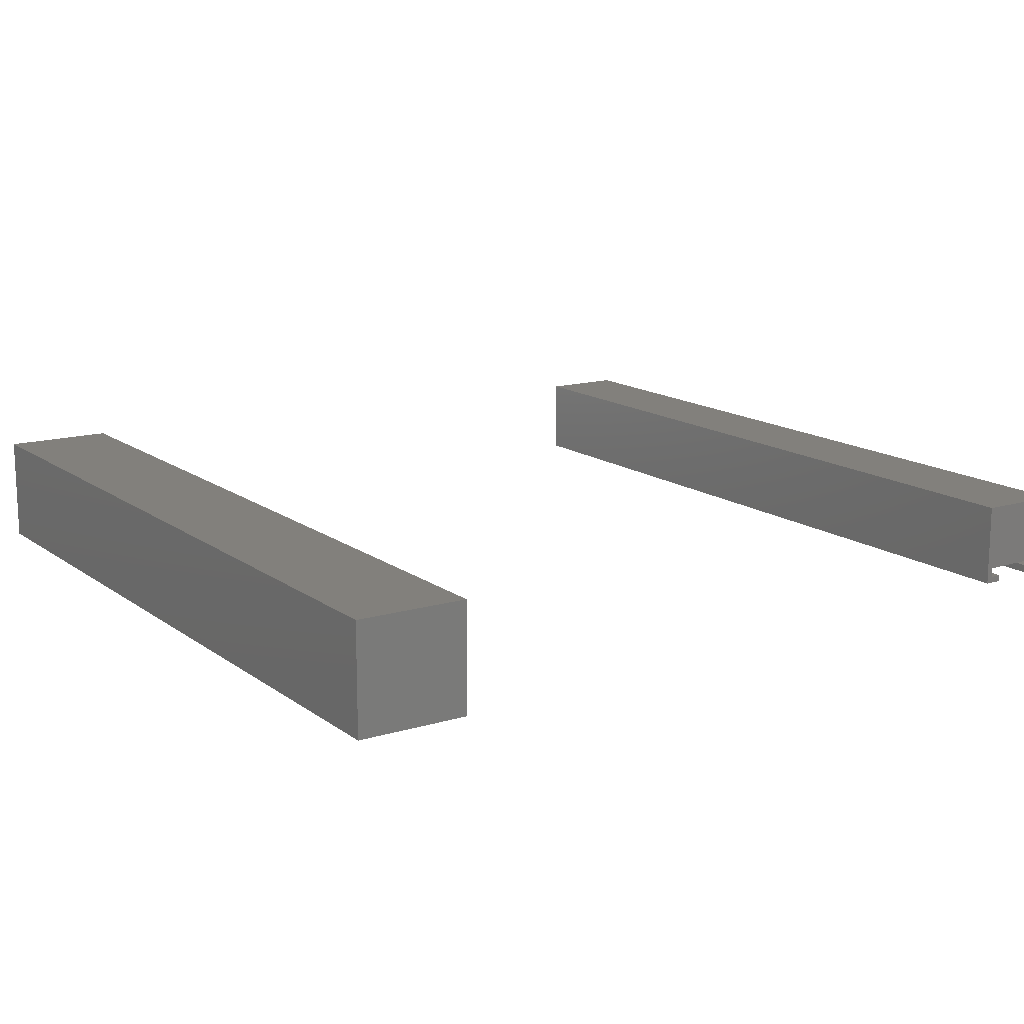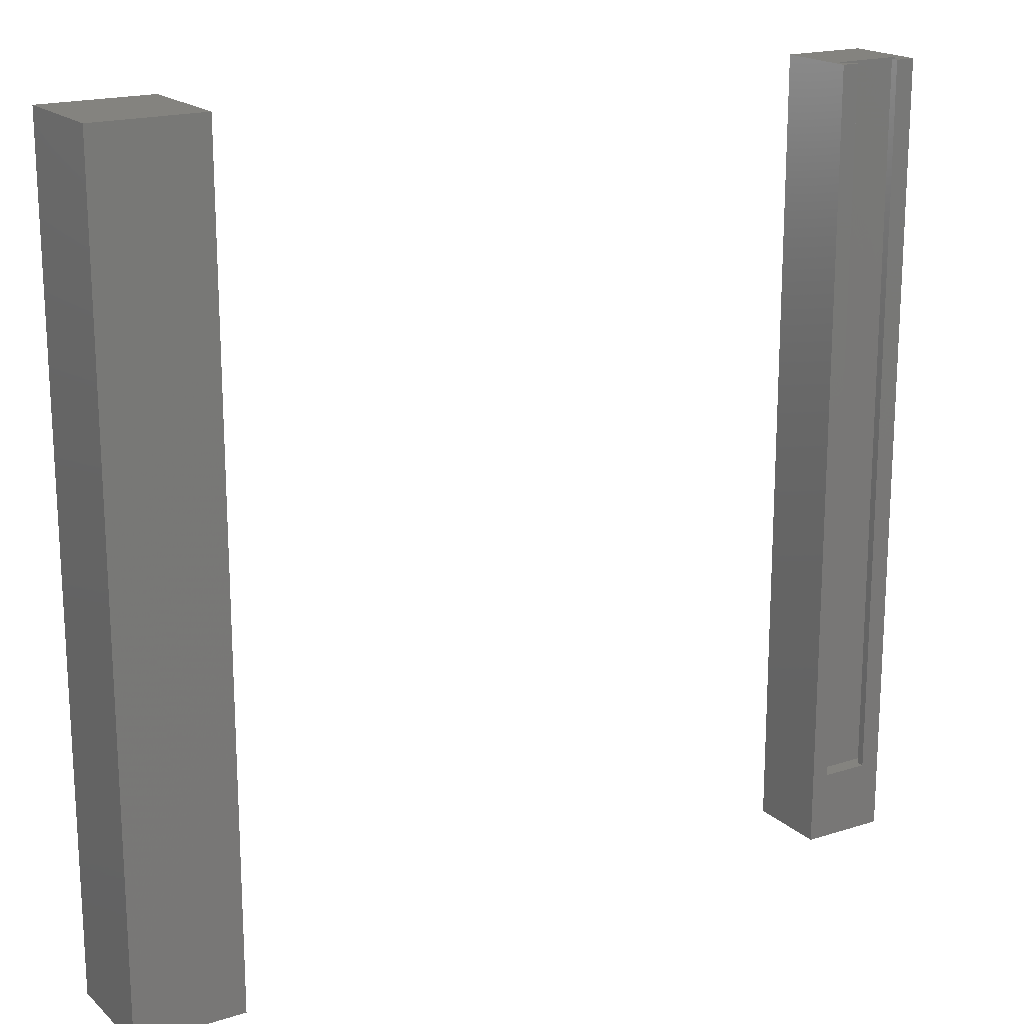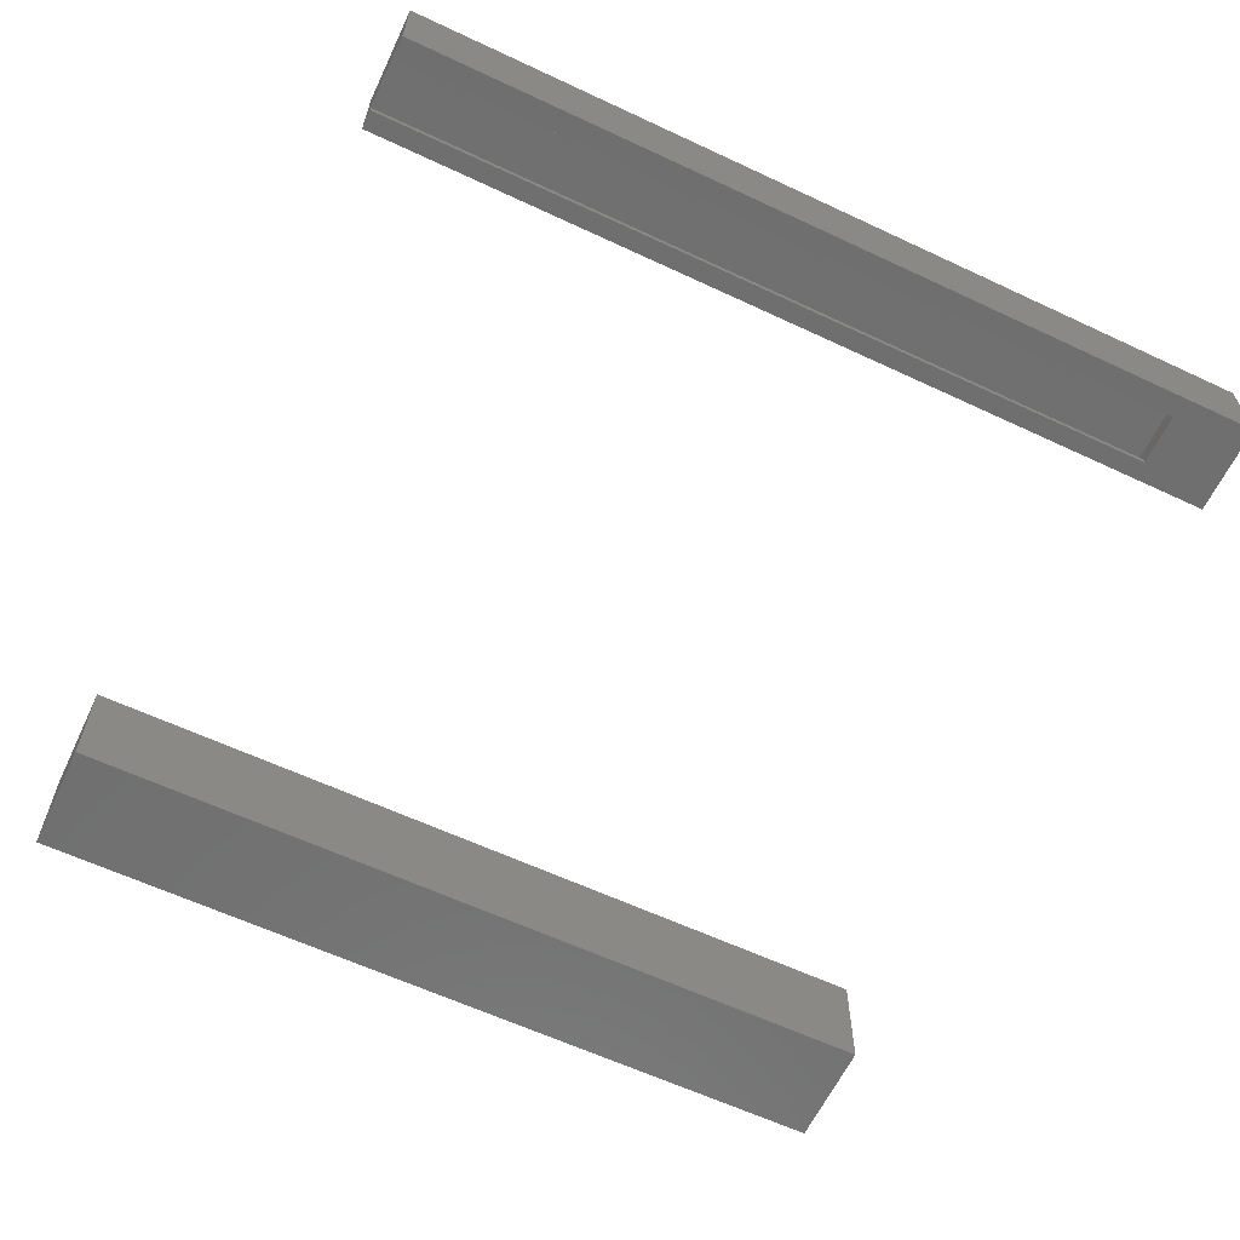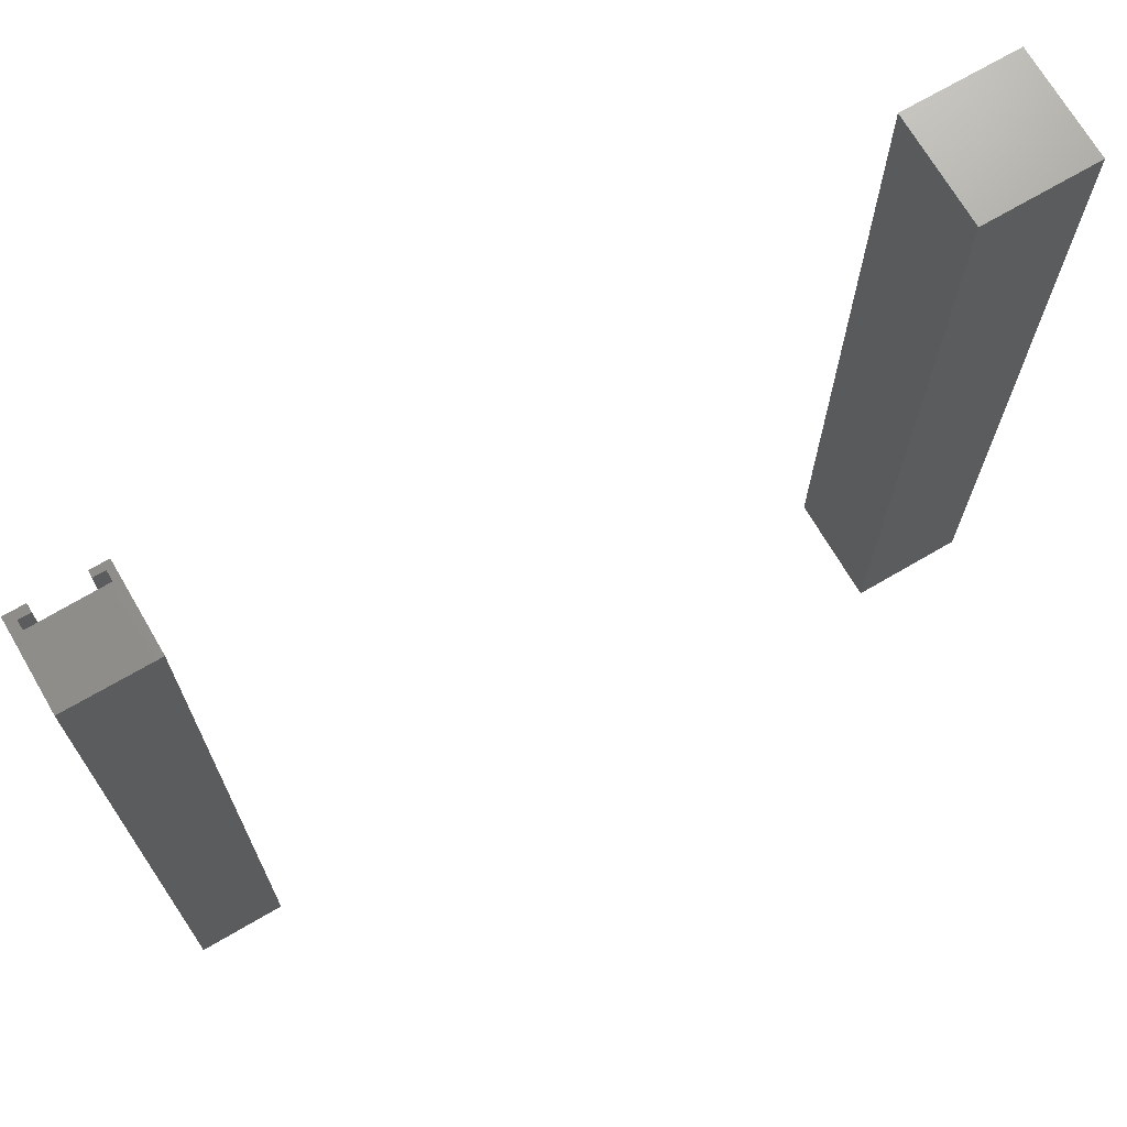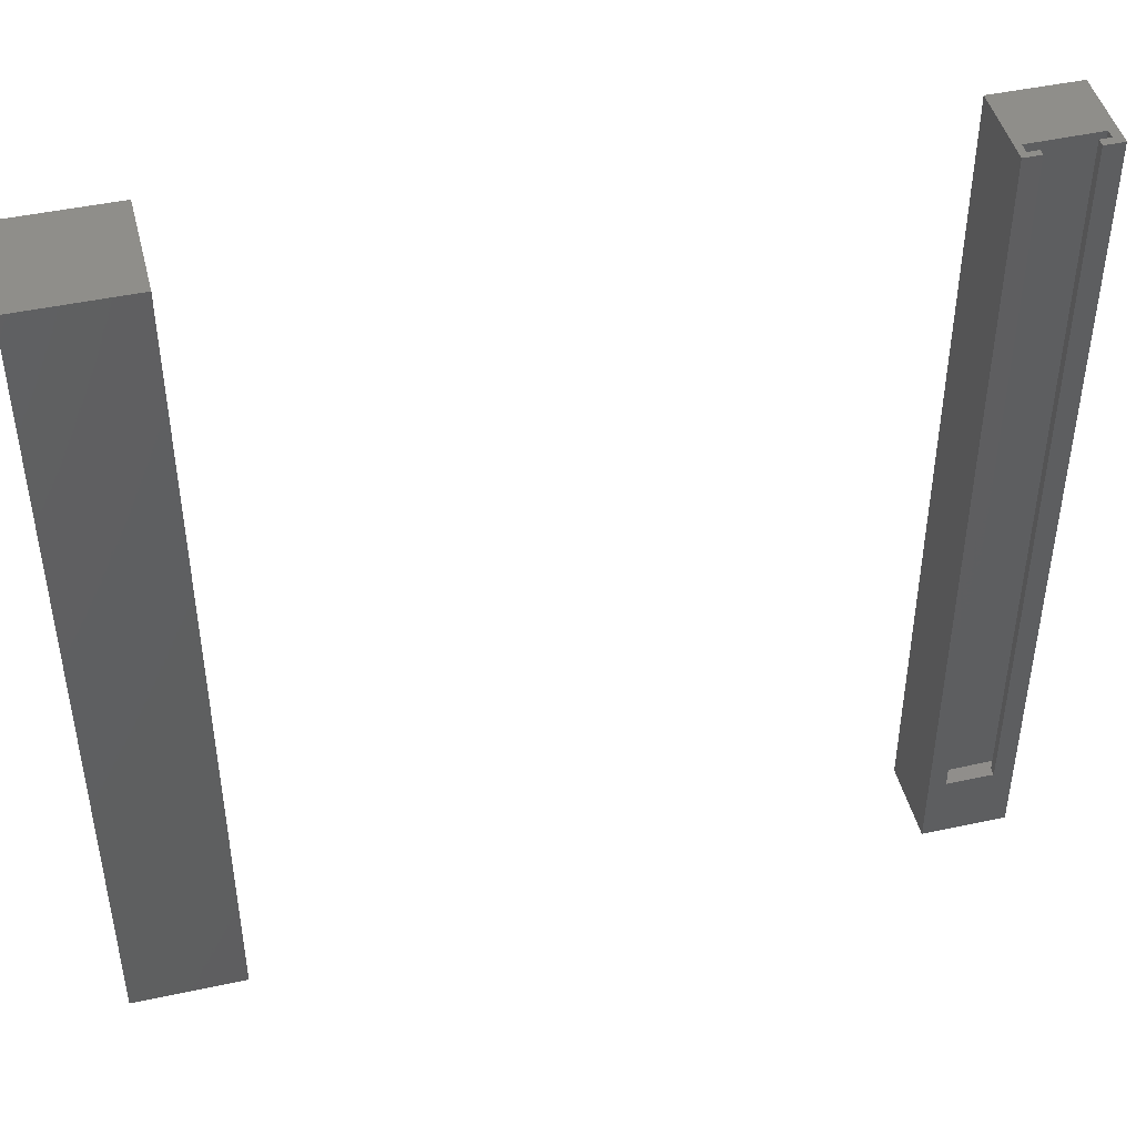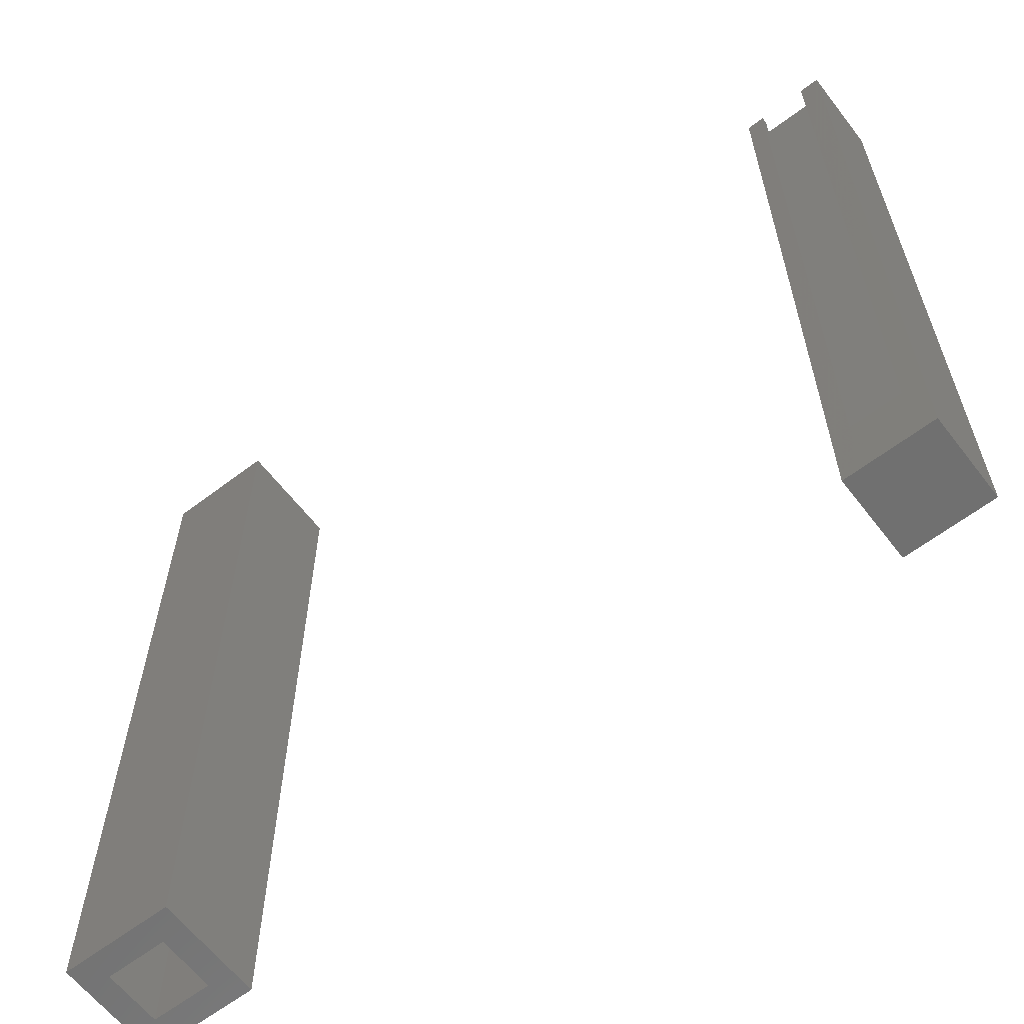
<metadata>
{"format":"stl","ext":"stl","renderer":"f3d","projection":"perspective","resolution":1024,"background":"white","views":[{"elev":14.4,"azim":-33.3,"up":"+Y"},{"elev":18.4,"azim":-31.5,"up":"+Z"},{"elev":-62.0,"azim":64.6,"up":"+Y"},{"elev":70.5,"azim":149.7,"up":"+Z"},{"elev":45.5,"azim":-14.0,"up":"+Z"},{"elev":-62.3,"azim":37.6,"up":"+Z"}]}
</metadata>
<code>
# stl→obj: 76 verts, 144 faces
v 0.4589 -0.09375 0.75
v 0.4589 -0.1016 0.75
v 0.4589 -0.09375 -0.1562
v 0.4589 -0.1016 -0.1562
v 0.5177 -0.1016 0.75
v 0.5177 -0.09194 0.75
v 0.5177 -0.1016 -0.1562
v 0.5177 -0.09194 -0.1562
v 0.4453 -0.09375 -0.1562
v 0.4453 -0.08199 -0.1562
v 0.5312 -0.09194 -0.1562
v 0.5312 -0.08109 -0.1562
v 0.5312 -0.09194 0.75
v 0.4375 5.508e-17 0.75
v 0.4375 -0.1016 0.75
v 0.4453 -0.09375 0.75
v 0.4453 -0.08199 0.75
v 0.5312 -0.08109 0.75
v 0.5419 6.088e-17 0.75
v 0.5419 -0.1016 0.75
v 0.5419 -0.1016 -0.2422
v 0.4375 -0.1016 -0.2422
v -0.4844 -0.08109 0.75
v -0.4844 -0.09375 0.75
v -0.4844 -0.08109 -0.1562
v -0.4844 -0.09375 -0.1562
v -0.3984 -0.08109 -0.1562
v -0.4034 -0.08594 -0.1562
v -0.3984 -0.09194 -0.1562
v -0.4034 -0.08109 -0.1562
v -0.4766 -0.08594 -0.1562
v -0.4766 -0.08109 -0.1562
v -0.412 -0.09194 -0.1562
v -0.4612 -0.09375 -0.1551
v -0.4582 -0.09375 -0.1559
v -0.4552 -0.09375 -0.1562
v -0.4552 -0.1064 -0.1562
v -0.412 -0.1064 -0.1562
v -0.4582 -0.1064 -0.1559
v -0.4612 -0.1064 -0.1551
v -0.4639 -0.1064 -0.1536
v -0.4662 -0.1064 -0.1517
v -0.4682 -0.1064 -0.1493
v -0.4696 -0.1064 -0.1466
v -0.4705 -0.1064 -0.1437
v -0.4708 -0.1064 -0.1406
v -0.4708 -0.1064 0.75
v -0.412 -0.1064 0.75
v -0.4708 -0.09375 0.75
v -0.4708 -0.09375 -0.1406
v -0.4705 -0.09375 -0.1437
v -0.4696 -0.09375 -0.1466
v -0.4682 -0.09375 -0.1493
v -0.4662 -0.09375 -0.1517
v -0.4639 -0.09375 -0.1536
v -0.4766 -0.08594 -0.2422
v -0.4034 -0.08594 -0.2422
v -0.4766 -0.08109 0.7344
v -0.4034 -0.08109 0.7344
v -0.3984 -0.08109 0.75
v -0.4766 -0.01562 -0.2422
v -0.4766 -0.01562 0.7344
v -0.4034 -0.01562 -0.2422
v -0.4034 -0.01562 0.7344
v -0.3984 -0.09194 0.75
v -0.412 -0.09194 0.75
v 0.4375 0 -0.2422
v 0.5419 5.798e-18 -0.2422
v -0.3721 -0.1172 -0.2422
v -0.3721 0.01562 -0.2422
v -0.5078 0.01562 -0.2422
v -0.5078 -0.1172 -0.2422
v -0.3721 -0.1172 0.7656
v -0.3721 0.01562 0.7656
v -0.5078 -0.1172 0.7656
v -0.5078 0.01562 0.7656
f 1 2 3
f 3 2 4
f 5 6 7
f 7 6 8
f 8 9 3
f 8 3 4
f 8 4 7
f 10 9 8
f 10 8 11
f 10 11 12
f 5 13 6
f 14 15 16
f 14 16 17
f 14 17 18
f 14 18 19
f 20 19 18
f 20 18 13
f 20 13 5
f 2 1 15
f 15 1 16
f 20 5 21
f 21 5 7
f 21 7 22
f 22 7 4
f 22 4 15
f 15 4 2
f 17 16 10
f 10 16 9
f 18 17 12
f 12 17 10
f 13 18 11
f 11 18 12
f 6 13 8
f 8 13 11
f 16 1 9
f 9 1 3
f 23 24 25
f 25 24 26
f 27 28 29
f 27 30 28
f 31 32 25
f 31 25 26
f 31 26 28
f 33 29 28
f 33 28 26
f 33 26 34
f 33 34 35
f 33 35 36
f 33 36 37
f 33 37 38
f 37 39 40
f 38 37 40
f 38 40 41
f 38 41 42
f 38 42 43
f 38 43 44
f 38 44 45
f 38 45 46
f 38 46 47
f 38 47 48
f 49 47 50
f 50 47 46
f 50 24 49
f 26 24 50
f 26 50 51
f 26 51 52
f 26 52 53
f 26 53 54
f 26 54 55
f 26 55 34
f 56 31 57
f 57 31 28
f 54 41 55
f 55 41 40
f 55 40 34
f 34 40 39
f 34 39 35
f 35 39 37
f 35 37 36
f 41 54 42
f 42 54 53
f 42 53 43
f 43 53 52
f 43 52 44
f 44 52 51
f 44 51 45
f 45 51 50
f 45 50 46
f 25 32 58
f 30 27 59
f 59 27 60
f 59 60 58
f 58 60 23
f 58 23 25
f 61 62 58
f 61 58 32
f 61 32 31
f 61 31 56
f 28 30 57
f 57 30 63
f 63 30 59
f 63 59 64
f 59 58 64
f 64 58 62
f 23 60 65
f 23 65 66
f 23 66 24
f 24 66 49
f 49 66 48
f 49 48 47
f 65 60 29
f 29 60 27
f 66 65 33
f 33 65 29
f 48 66 38
f 38 66 33
f 67 14 68
f 68 14 19
f 15 14 22
f 22 14 67
f 21 68 20
f 20 68 19
f 22 67 21
f 21 67 68
f 69 57 70
f 70 57 63
f 70 63 71
f 71 63 61
f 71 61 72
f 72 61 56
f 72 56 69
f 69 56 57
f 61 63 62
f 62 63 64
f 69 70 73
f 73 70 74
f 73 74 75
f 75 74 76
f 75 76 72
f 72 76 71
f 71 76 70
f 70 76 74
f 72 69 75
f 75 69 73

</code>
